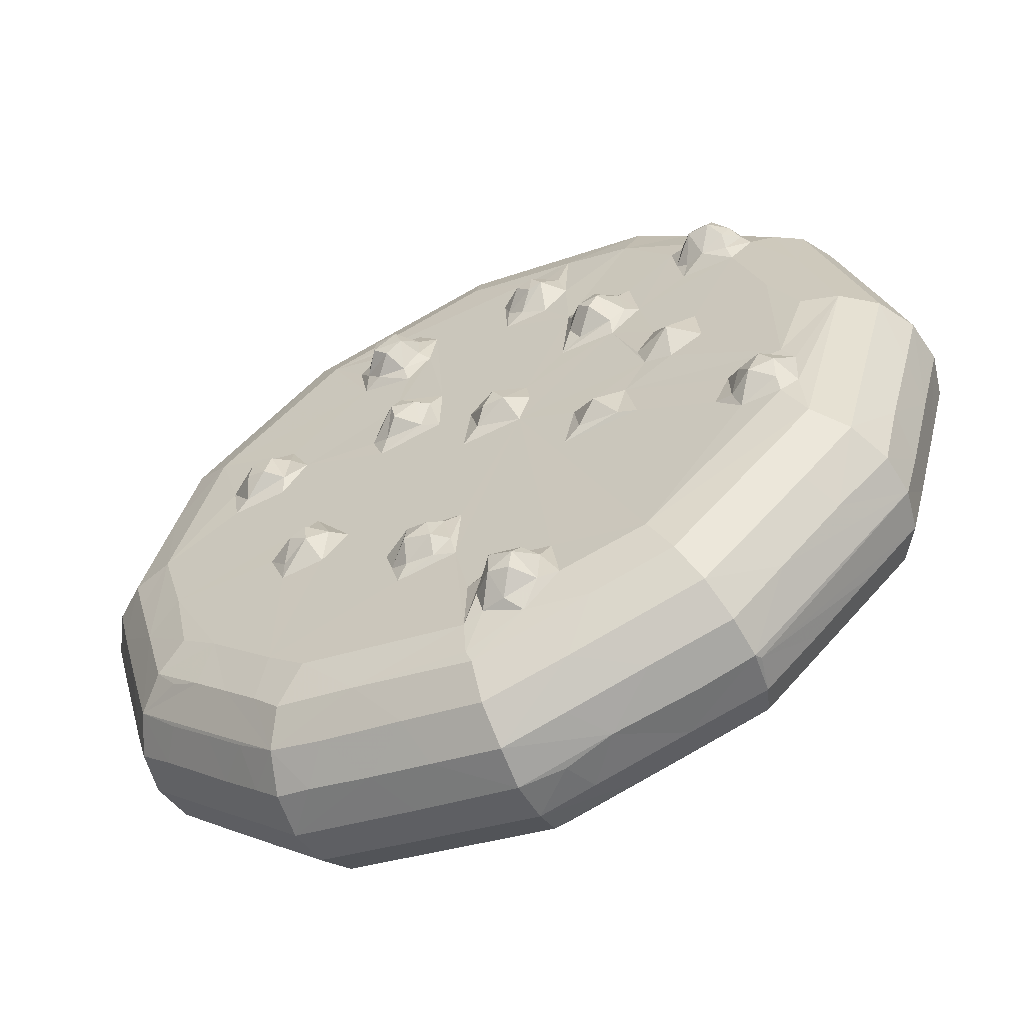
<metadata>
{"format":"obj","ext":"obj","renderer":"f3d","projection":"perspective","resolution":1024,"background":"white","views":[{"elev":-60.2,"azim":25.3,"up":"+Y"}]}
</metadata>
<code>
v -71.9 -41.62 19.49
v -74.9 -30.58 19.58
v -70.5 -40.59 11.96
v -72.5 -34.86 27.28
v -74.78 -24.79 12.04
v -78.29 -17.96 19.53
v -75.61 -23.52 27.1
v -66.55 -38.58 5.663
v -62.18 -49.03 12.02
v -50.95 -54.22 5.682
v -64.68 -48.86 19.44
v -70.83 -41.1 26.84
v -64.88 -46.97 27.12
v -55.87 -57.69 19.48
v -50.46 -60.77 12.04
v -58.39 -53.47 27.09
v -72.01 -18.61 5.703
v -61.04 -35.17 1.507
v -52.79 -43.56 1.508
v -65.03 -20.61 1.515
v -58.58 -15.45 0.03008
v -78.58 -12.41 27.12
v -81.39 -0.02642 12.06
v -77.17 0.0733 5.99
v -70.5 -0.03428 1.514
v -82.97 -0.3639 19.7
v -81.89 0.05153 27.03
v -62.78 0.7787 0.03591
v -38.53 -66.61 5.695
v -48.01 -65.54 19.6
v -51.91 -59.99 26.98
v -40.63 -70.55 12.12
v -41.52 -71.96 19.41
v -45.34 -66.5 27.11
v -34.9 -72.51 27.23
v -24.78 -74.77 12.04
v -18.91 -78.03 19.45
v -23.54 -75.61 27.07
v -35.2 -60.98 1.487
v -42.65 -53.71 1.508
v -18.87 -71.95 5.721
v -17.9 -65.77 1.518
v -30.05 -54.53 0.01408
v -40.95 -70.83 27.03
v -12.42 -78.58 27.1
v 0.5843 -62.8 0.03676
v -0.04638 -81.38 12.03
v -0.2897 -76.86 5.691
v 0.0989 -70.53 1.542
v -0.3639 -82.97 19.7
v 0.08908 -81.88 27.09
v -51.55 -33.81 0.006195
v -39.42 -45.68 0.0003628
v 31.98 -53.79 0.001921
v -60.53 -46.42 33.23
v -67.39 -38.95 33.81
v -58.65 -40.53 37.79
v -62.13 -35.85 38.33
v -72.18 -21.71 33.68
v -66.06 -21.23 38.36
v -56.5 -31.23 40.22
v -59.59 -15.92 40.38
v -75.48 -9.164 33.74
v -77.73 0.07654 33.89
v -69.58 -8.476 38.27
v -71.87 0.1658 38.29
v -64.18 0.4291 40.37
v -52.78 -54.08 33.33
v -45.72 -61.16 33.31
v -39 -67.38 33.78
v -40.6 -57.24 38.39
v -29.51 -70.14 33.6
v -35.93 -62.33 38.2
v -21.5 -66.03 38.33
v -30.51 -55.81 40.35
v -14.57 -73.98 33.8
v -0.3578 -64.01 40.36
v -0.6052 -69.85 38.92
v -0.09068 -77.78 33.86
v 0.1233 -72 38.2
v -46.9 -50.9 38.39
v -53.22 -44.56 38.41
v -49.54 -37.08 40.39
v -37.49 -49.37 40.38
v -40.1 -16.06 40.44
v -37.16 -23.71 40.43
v -29.3 -23.03 40.42
v -31.29 -7.553 40.43
v -36.69 -20.39 41.19
v -34.72 -15.89 43.46
v -31.38 -18.39 43.43
v -27.73 -16.1 41.71
v -31.88 -13.95 43.49
v -33.09 -11.32 41.51
v -15.9 -31.51 40.42
v -13.34 -41.34 40.41
v -14.48 -36.83 40.68
v -11.18 -25.66 40.42
v -2.37 -39.81 40.42
v 0.165 -52.72 40.41
v -11.25 -38.7 41.43
v -10.43 -35.03 44.27
v -6.193 -39.05 41.25
v -5.726 -35.99 43.66
v -10.43 -30.7 43.48
v -10.61 -28.35 41.31
v -6.238 -32.43 44.22
v -4.18 -29.57 41.6
v -2.963 -35.82 41.31
v -1.433 -27.46 40.43
v -24.31 -17.63 40.44
v -1.493 -1.495 40.45
v -73.16 14.34 5.719
v -78.77 9.818 12.1
v -65.24 20.17 1.549
v -80.93 7.546 18.57
v -78.66 16.43 20.08
v -77.95 14.73 27.16
v -74.24 26.72 12.04
v -74.57 31.9 19.46
v -54.11 31.55 0.004608
v -66.58 38.53 5.668
v -60.97 35.36 1.508
v -71.96 41.5 19.92
v -73.42 31.71 27.11
v -70.4 40.52 11.81
v -55.77 49.5 5.793
v -71.25 42.07 18.5
v -70.85 40.95 27.14
v -60.83 50.38 12.04
v -66.04 45.85 27.19
v -56.97 54.87 27.24
v -50.11 60.84 11.72
v -48.43 48.08 1.585
v -34.99 61.11 1.47
v -31.56 54.04 0.007237
v -38.62 66.25 5.518
v -44.83 60.41 5.777
v 29 54.69 0.003018
v -40.7 70.43 11.97
v -48.46 63.4 27.19
v -41.55 71.88 19.19
v -40.93 70.94 27.08
v -17.55 65.85 1.509
v -29.89 68.97 5.7
v -21.16 75.7 11.96
v -32.01 72.96 12.51
v -31.94 74.55 19.5
v -27.88 74.38 27.25
v -0.113 63.73 0.1783
v -15.91 72.7 5.676
v -15.42 78.97 19.54
v -11.73 78.76 27.16
v -8.069 79.23 12.02
v -0.03186 70.42 1.496
v -0.02494 76.95 5.737
v 0.1555 81.38 12.22
v 0.02689 83.03 19.61
v 0.0828 81.93 26.96
v -73.87 15.31 33.73
v -66.19 21.09 38.34
v -62.34 36.06 38.21
v -55.49 32.35 40.37
v -67.66 38.82 33.53
v -58.23 48.26 33.71
v -36.13 62.03 38.37
v -50.17 9.378 40.42
v -51.28 17.14 40.56
v -40.25 10.07 40.44
v -47.62 11.61 41.14
v -46.37 15.46 43.9
v -42.88 14.56 44
v -47.72 23.88 40.49
v -45.67 19.65 43.87
v -39.06 24.57 40.42
v -35.53 17.26 40.42
v -39.58 13.6 41.58
v -41.72 19.17 43.81
v -38.88 20.12 41.37
v -16.55 25.34 40.42
v -23.91 38.95 40.41
v -31.95 55.67 40.37
v -47.11 59.36 33.72
v -25.58 47.73 40.43
v -18.97 8.754 40.44
v -20.85 14.14 40.51
v -17.46 12 41.38
v -14.7 14.3 44.04
v -10.28 11.98 41.33
v -18.94 19.2 41.28
v -15.15 17.55 44.68
v -14.98 22.72 41.38
v -13.61 20.44 43.84
v -6.877 10.78 40.44
v -0.1951 9.181 40.46
v -10.51 16.92 43.95
v -8.337 18.02 41.91
v 1.651 1.652 41.31
v -6.503 22.46 40.44
v -20.43 40.02 41.72
v -22.93 42.74 41.66
v -19.87 44.42 45.6
v -14.52 36.44 40.41
v -15.04 39.45 41.56
v -17.23 41.79 45.04
v -13.95 44.02 45.41
v -22.98 47.77 41.46
v -19.84 48.18 45.16
v -21.37 51.31 40.66
v -15.9 51.58 41.68
v -15.2 47.72 45.68
v -12.54 53.63 40.45
v -9.786 41.55 40.47
v -11.64 42.76 41.95
v -8.419 49.05 40.44
v 12.22 57.59 40.41
v -11.74 48.24 41.78
v -38.96 67.35 33.83
v -17.24 73.32 33.76
v -0.07554 71.79 38.36
v -0.1414 65.21 40.13
v -0.002793 78.07 33.57
v 15.45 -72.86 5.71
v 9.816 -78.77 12.1
v 7.544 -80.93 18.56
v 16.4 -78.67 19.99
v 11.49 -78.84 27.09
v 18 -65.75 1.513
v 26.73 -74.25 12.06
v 31.91 -74.56 19.48
v 26.05 -74.93 27.13
v 38.5 -66.59 5.668
v 35.39 -61.01 1.525
v 41.48 -71.97 19.8
v 40.83 -70.98 27.03
v 40.52 -70.4 11.81
v 50.13 -55.13 5.784
v 42.09 -71.22 18.45
v 50.29 -60.65 11.73
v 50.3 -61.57 27.19
v 61.3 -49.88 12.01
v 71.86 -41.66 19.61
v 54 -31.64 0.006504
v 48.08 -48.43 1.585
v 61.1 -35 1.469
v 66.49 -38.51 5.595
v 60.72 -44.54 5.793
v 61.37 -50.48 27.23
v 55.07 28.5 0.00861
v 62.67 -0.6401 0.01614
v 70.45 -40.71 12.06
v 71 -40.95 26.8
v 65.86 -17.55 1.514
v 68.95 -29.9 5.68
v 73.26 -30.39 12.03
v 74.52 -31.98 19.35
v 74.38 -27.92 27.22
v 72.68 -15.91 5.665
v 70.42 -0.04012 1.492
v 76.98 -0.06372 5.751
v 76.78 -17.09 11.96
v 78.98 -15.4 19.58
v 78.77 -11.76 27.13
v 81.41 -0.07878 12.21
v 83.04 -0.01098 19.41
v 81.87 -0.02598 27.11
v 14.94 -73.95 33.75
v 21.09 -66.2 38.33
v 3.206 -62.58 40.68
v 10.03 -65.19 39.52
v 2.493 -58.44 41.69
v 7.429 -62.94 41.63
v 6.171 -59.1 45.15
v 9.88 -60.05 45.1
v 13.4 -60.9 41.62
v 16.84 -59.31 40.43
v 14.07 -54.32 41.8
v 10.79 -56.91 45.79
v 38.96 -67.43 33.79
v 32.37 -55.49 40.38
v 35.98 -62.16 38.32
v 47.08 -59.42 33.7
v 57.92 -48.61 33.68
v 3.277 -53.38 41.5
v 6.436 -54.43 45.42
v 5.751 -51.63 41.88
v 9.648 -51.38 42.04
v 7.217 -48.43 40.42
v 11.73 -53.79 44.16
v 15.53 -50.33 40.42
v 9.833 -0.5614 40.44
v 51.38 -29.49 40.41
v 32.68 -15.85 40.43
v 18.71 -16.61 40.43
v 20.73 -7.047 40.48
v 21.87 -14.4 41.24
v 29.3 -15.27 41.25
v 25.78 -11.28 43.6
v 24.99 -6.271 40.89
v 30.85 -6.578 40.45
v 35.06 1.066 40.44
v 58.53 -29.39 40.29
v 67.48 -38.95 33.71
v 62.12 -36.03 38.34
v 58.51 -27.04 41.78
v 47 -24.63 40.41
v 49.88 -18.2 40.43
v 40.2 -0.7556 40.56
v 60.02 -15.56 40.39
v 46.4 2.811 40.47
v 50.26 -25.96 41.17
v 52.47 -20.88 42.7
v 54.52 -25.04 43.97
v 56.77 -20.45 43.83
v 59.04 -23.6 43.36
v 56.36 -17.17 41.3
v 59.94 11.67 40.39
v 71.71 -23.18 33.79
v 71.85 -0.1038 38.3
v 77.93 -0.02538 33.75
v 61.74 -26.78 39.49
v 62.15 -19.11 39.79
v 65.26 0.1171 40.12
v 38.65 45.99 0.005816
v 48 37.26 0.02687
v 35.05 60.81 1.445
v 47.87 48.52 1.534
v 60.87 35.45 1.517
v 61.06 44.09 5.749
v 52.43 52.7 5.724
v 43.9 61.21 5.715
v 54.46 56.68 11.98
v 60.14 51.07 12.14
v 50.97 62.58 19.49
v 62.14 51.41 19.5
v 60.06 51.86 27.09
v 48.94 63 27.08
v 17.54 65.95 1.577
v 15.73 72.78 5.746
v 9.106 78.94 12.03
v 14.12 79.3 19.29
v 30.01 68.96 5.758
v 30.44 73.27 12.13
v 20.08 75.93 11.92
v 26.94 75.88 19.63
v 21.03 76.29 27.1
v 38.55 66.35 5.555
v 40.62 70.45 12
v 47.01 64.14 12.01
v 41.63 71.84 19.3
v 40.98 70.87 27.2
v 65.96 17.54 1.579
v 72.79 15.74 5.775
v 69.01 29.77 5.742
v 73.27 30.41 12.09
v 78.93 9.068 11.99
v 77.67 20.31 19.49
v 77.55 16.34 27.12
v 75.93 20.1 11.93
v 71.94 41.57 19.58
v 66.68 38.41 5.724
v 70.43 40.38 11.82
v 65.64 45.45 11.93
v 70.91 40.92 27.18
v 3.789 4.238 43.41
v 5.962 7.783 43.87
v 7.969 4.238 43.48
v 4.42 11.55 41.03
v 11.34 10.84 40.47
v 12.16 5.623 40.83
v 20.52 33.46 40.42
v 18.92 18.93 40.42
v 29.23 18.58 40.42
v 22.9 21.15 41.03
v 21.16 24.65 41.56
v 21.7 29.65 41.58
v 24.39 26.91 44.76
v 29.42 21.61 41.63
v 26.53 24.37 44.81
v 27.53 30.27 44.12
v 28.44 27.04 45.06
v 7.291 40.68 40.42
v 7.945 45.63 41
v 15.65 40.86 40.44
v 10.92 42.89 41.18
v 13.64 46.02 43.73
v 6.895 50.06 40.59
v 10.93 49.54 43.57
v 11.33 53.43 41.27
v 14.21 50.64 43.75
v 16.15 54.12 40.76
v 24.19 32.54 41.36
v 20.19 45.79 40.53
v 16.11 47.59 43.59
v 31.36 31.24 41.41
v 33.45 53.98 40.37
v 18.88 51.06 41.02
v 20.88 58.8 40.29
v 33.84 6.136 40.5
v 37.46 11.59 40.47
v 40.71 5.836 43.17
v 45.64 10.98 40.46
v 35.01 23.73 40.44
v 32.45 24.27 41.42
v 54.55 29.13 40.4
v 44.62 29.58 40.41
v 58.6 34.2 39.58
v 33.4 33.65 40.43
v 42.81 41.45 40.41
v 43.75 34.5 40.84
v 45.3 40.11 41.3
v 35.83 62.24 38.3
v 47.03 43.81 39.87
v 45.65 52.74 38.2
v 45.78 32.6 41.06
v 49.45 31.99 42.34
v 48.06 37.45 44.85
v 53.98 31.96 41.51
v 52.2 36.86 45.34
v 49.06 40.76 43.69
v 49.64 44.87 39.25
v 53.9 42.5 40.05
v 52.66 40.84 43.74
v 54.11 34.41 43.31
v 57.01 36.24 40.43
v 55.61 38.04 42.26
v 56.55 42.55 37.88
v 38.99 67.42 33.8
v 56.54 50.01 33.71
v 19.47 72.77 33.71
v 18.23 67.5 37.96
v 72.76 19.5 33.71
v 66.37 20.66 38.28
v 67.5 38.98 33.72
v 62.88 35.78 37.9
f 1 2 3
f 1 4 2
f 2 5 3
f 2 7 6
f 8 9 3
f 1 9 11
f 15 14 9
f 11 9 14
f 11 16 13
f 8 3 17
f 17 3 5
f 19 8 18
f 18 20 21
f 18 8 20
f 3 9 1
f 5 2 6
f 17 5 23
f 17 23 24
f 17 24 25
f 6 26 23
f 6 23 5
f 6 22 26
f 20 8 17
f 25 20 17
f 20 25 28
f 20 28 21
f 29 15 10
f 15 32 33
f 33 34 30
f 33 30 15
f 30 14 15
f 30 31 14
f 33 32 36
f 33 36 37
f 33 37 38
f 40 29 10
f 39 29 40
f 29 41 32
f 29 42 41
f 39 42 29
f 32 15 29
f 36 32 41
f 37 45 38
f 39 43 42
f 42 43 46
f 41 47 36
f 41 48 47
f 37 47 50
f 37 50 45
f 36 47 37
f 42 46 49
f 42 48 41
f 42 49 48
f 9 8 10
f 40 10 19
f 40 19 53
f 19 52 53
f 9 10 15
f 19 18 52
f 19 10 8
f 18 21 52
f 39 40 43
f 40 53 43
f 21 53 52
f 43 53 54
f 2 4 7
f 1 11 13
f 13 12 1
f 11 14 16
f 16 55 13
f 1 12 4
f 12 56 4
f 13 56 12
f 56 13 55
f 4 56 59
f 56 58 60
f 56 57 58
f 58 61 60
f 7 4 59
f 6 7 22
f 7 63 22
f 7 59 63
f 26 22 27
f 22 63 64
f 64 63 66
f 22 64 27
f 63 65 66
f 56 60 59
f 59 60 63
f 60 61 62
f 63 60 65
f 65 60 67
f 65 67 66
f 60 62 67
f 68 31 69
f 30 34 31
f 31 34 69
f 35 33 38
f 44 34 33
f 34 44 70
f 33 35 44
f 44 35 70
f 70 69 34
f 35 72 70
f 70 73 71
f 70 74 73
f 70 72 74
f 73 74 75
f 38 72 35
f 38 76 72
f 38 45 76
f 76 74 72
f 74 77 75
f 50 51 45
f 45 79 76
f 76 79 80
f 45 51 79
f 76 80 74
f 74 80 78
f 74 78 77
f 14 31 16
f 31 68 16
f 16 68 55
f 68 56 55
f 56 82 57
f 56 81 82
f 69 56 68
f 69 70 56
f 56 70 81
f 70 71 81
f 82 81 83
f 81 84 83
f 57 82 58
f 82 83 58
f 58 83 61
f 81 71 84
f 73 75 71
f 71 75 84
f 83 84 86
f 86 84 87
f 61 83 62
f 83 86 85
f 83 85 62
f 85 88 62
f 62 88 67
f 85 86 89
f 85 89 90
f 89 91 90
f 86 91 89
f 86 87 91
f 87 92 91
f 90 91 93
f 92 93 91
f 85 94 88
f 85 90 94
f 90 93 94
f 92 94 93
f 92 88 94
f 75 96 84
f 84 96 95
f 84 95 87
f 95 96 97
f 75 77 99
f 75 99 96
f 77 100 99
f 96 101 97
f 101 102 97
f 96 103 101
f 96 99 103
f 101 104 102
f 101 103 104
f 97 102 105
f 95 97 105
f 95 106 98
f 95 105 106
f 102 104 107
f 102 107 105
f 103 99 109
f 103 109 104
f 108 105 107
f 108 107 104
f 109 99 110
f 104 109 108
f 109 110 108
f 87 95 111
f 87 111 92
f 92 111 88
f 88 111 112
f 105 108 106
f 106 110 98
f 106 108 110
f 98 110 95
f 95 112 111
f 95 110 112
f 24 113 25
f 24 23 114
f 24 114 113
f 23 26 116
f 116 26 117
f 26 27 117
f 23 116 114
f 113 114 119
f 114 116 117
f 114 117 119
f 119 117 120
f 117 118 120
f 115 25 113
f 113 122 115
f 25 115 28
f 115 123 28
f 28 123 121
f 119 120 124
f 120 125 124
f 113 119 126
f 122 113 126
f 122 123 115
f 119 124 126
f 126 124 128
f 122 130 127
f 126 130 122
f 126 128 130
f 124 129 131
f 124 131 132
f 21 28 53
f 28 121 53
f 123 134 135
f 123 135 121
f 123 137 134
f 123 122 137
f 127 130 133
f 122 127 137
f 127 138 137
f 121 135 136
f 134 137 135
f 53 121 139
f 121 136 139
f 127 133 138
f 138 133 140
f 128 142 130
f 128 124 142
f 133 130 140
f 142 140 130
f 124 143 142
f 138 140 137
f 135 144 136
f 135 137 145
f 137 140 145
f 140 147 146
f 140 146 145
f 142 148 147
f 142 147 140
f 142 143 148
f 136 144 150
f 135 145 151
f 144 135 151
f 151 145 146
f 148 146 147
f 146 148 152
f 150 144 155
f 136 150 139
f 144 151 156
f 156 151 154
f 144 156 155
f 156 154 157
f 146 154 151
f 146 152 154
f 152 158 154
f 154 158 157
f 152 159 158
f 117 27 118
f 27 64 160
f 27 160 118
f 118 125 120
f 118 160 125
f 66 161 160
f 64 66 160
f 66 67 161
f 161 67 163
f 125 160 164
f 160 162 164
f 125 164 129
f 160 161 162
f 125 129 124
f 129 164 131
f 131 164 165
f 164 162 165
f 161 163 162
f 131 165 132
f 162 166 165
f 67 167 168
f 67 169 167
f 167 170 168
f 167 169 170
f 170 172 171
f 67 168 163
f 168 173 163
f 170 171 168
f 168 171 174
f 168 174 173
f 171 172 174
f 67 176 169
f 67 88 176
f 170 177 172
f 169 177 170
f 169 176 177
f 172 178 174
f 179 178 177
f 172 177 178
f 177 176 179
f 179 174 178
f 179 175 174
f 173 174 175
f 179 176 175
f 162 163 166
f 173 175 163
f 132 165 183
f 165 166 183
f 163 182 166
f 163 181 182
f 163 175 181
f 181 184 182
f 88 185 176
f 185 186 176
f 88 112 185
f 185 187 186
f 187 189 188
f 176 186 180
f 176 180 181
f 186 187 191
f 186 191 190
f 186 190 180
f 190 192 180
f 187 188 191
f 190 191 193
f 190 193 192
f 185 112 194
f 112 195 194
f 185 189 187
f 185 194 189
f 188 189 196
f 189 197 196
f 112 198 195
f 189 194 197
f 188 196 191
f 193 196 197
f 191 196 193
f 199 193 197
f 192 199 180
f 199 192 193
f 197 194 199
f 194 195 199
f 176 181 175
f 181 201 184
f 181 200 201
f 181 180 203
f 181 203 200
f 203 204 200
f 200 205 201
f 200 204 205
f 201 205 202
f 205 206 202
f 184 201 207
f 201 202 208
f 201 208 207
f 184 209 182
f 184 207 209
f 207 208 209
f 209 208 210
f 211 210 208
f 202 206 211
f 202 211 208
f 210 212 209
f 209 212 182
f 180 199 213
f 204 203 213
f 180 213 203
f 204 213 214
f 214 206 204
f 204 206 205
f 213 199 215
f 214 217 206
f 217 212 210
f 217 210 211
f 214 213 215
f 214 215 217
f 217 215 212
f 217 211 206
f 212 215 182
f 215 199 182
f 199 216 182
f 132 141 124
f 132 183 218
f 132 218 141
f 124 141 143
f 141 218 143
f 183 166 218
f 143 219 149
f 218 219 143
f 148 143 149
f 166 219 218
f 166 220 219
f 182 220 166
f 148 149 152
f 152 149 153
f 149 219 153
f 220 182 221
f 182 216 221
f 153 219 222
f 152 153 159
f 222 219 220
f 153 222 159
f 48 49 223
f 48 223 47
f 223 224 47
f 224 225 47
f 47 225 50
f 225 226 50
f 50 226 51
f 49 46 228
f 228 223 49
f 223 229 224
f 224 226 225
f 224 229 226
f 229 230 226
f 226 230 231
f 223 228 232
f 228 46 233
f 229 234 230
f 230 234 235
f 223 236 229
f 223 232 236
f 232 228 233
f 233 46 54
f 229 236 234
f 236 238 234
f 232 237 239
f 236 232 239
f 236 239 238
f 239 241 238
f 238 242 234
f 43 54 46
f 54 53 243
f 233 245 244
f 233 54 245
f 233 246 232
f 233 244 246
f 232 246 237
f 54 243 245
f 237 246 247
f 239 237 241
f 244 245 246
f 243 53 249
f 243 249 250
f 237 247 241
f 247 251 241
f 241 251 238
f 238 251 242
f 245 243 253
f 245 254 246
f 247 246 251
f 246 255 251
f 246 254 255
f 242 255 256
f 251 255 242
f 242 256 252
f 256 257 252
f 243 250 253
f 245 253 258
f 245 258 254
f 250 259 253
f 258 261 254
f 254 261 255
f 255 261 256
f 256 262 257
f 261 262 256
f 258 260 261
f 253 260 258
f 253 259 260
f 261 265 262
f 261 264 265
f 260 264 261
f 51 267 79
f 226 227 51
f 51 227 267
f 79 268 80
f 79 267 268
f 78 269 77
f 78 270 269
f 78 80 270
f 77 269 271
f 269 270 272
f 269 273 271
f 269 272 273
f 80 268 270
f 270 275 272
f 272 275 274
f 272 274 273
f 274 278 273
f 275 278 274
f 226 231 227
f 227 231 267
f 231 279 267
f 270 268 276
f 270 276 275
f 275 276 277
f 276 268 280
f 268 281 280
f 230 235 231
f 231 235 279
f 267 281 268
f 267 279 281
f 279 235 240
f 240 282 279
f 234 240 235
f 240 283 282
f 234 242 240
f 77 284 100
f 77 271 284
f 271 285 284
f 284 285 286
f 273 285 271
f 100 288 99
f 100 284 288
f 284 286 288
f 285 287 286
f 285 289 287
f 278 275 277
f 278 277 289
f 277 287 289
f 273 278 285
f 278 289 285
f 286 287 288
f 287 290 288
f 287 277 290
f 99 288 291
f 277 276 290
f 288 290 291
f 276 280 290
f 290 280 291
f 280 292 291
f 99 291 110
f 110 291 112
f 112 291 198
f 291 292 294
f 292 293 294
f 294 293 297
f 294 297 296
f 296 297 298
f 294 296 295
f 296 298 295
f 294 295 291
f 295 298 299
f 299 300 295
f 300 299 298
f 295 301 291
f 295 300 301
f 240 242 248
f 282 283 279
f 279 283 303
f 240 248 283
f 279 304 281
f 279 303 304
f 281 304 280
f 280 304 302
f 280 302 292
f 292 302 305
f 292 306 293
f 293 306 307
f 297 293 300
f 298 297 300
f 300 308 301
f 293 307 300
f 300 309 308
f 309 310 308
f 292 311 306
f 306 311 307
f 311 312 307
f 311 292 313
f 311 313 312
f 313 314 312
f 292 305 313
f 313 305 315
f 313 315 314
f 312 316 307
f 316 312 314
f 316 309 307
f 309 317 310
f 307 309 300
f 248 303 283
f 242 252 248
f 248 252 303
f 303 252 257
f 304 303 318
f 257 318 303
f 304 318 319
f 318 320 319
f 302 321 305
f 305 321 315
f 321 322 315
f 302 304 321
f 321 319 322
f 322 316 314
f 315 322 314
f 316 322 309
f 321 304 319
f 322 319 309
f 319 323 309
f 309 323 317
f 262 263 257
f 257 263 318
f 263 320 318
f 263 266 320
f 262 266 263
f 262 265 266
f 53 139 249
f 139 324 249
f 324 325 249
f 139 326 324
f 324 327 325
f 324 326 327
f 249 325 328
f 325 327 328
f 327 331 330
f 328 327 330
f 328 330 329
f 330 332 333
f 333 334 335
f 332 334 333
f 335 337 336
f 150 155 338
f 155 156 338
f 338 156 339
f 156 340 339
f 157 340 156
f 157 158 341
f 340 157 341
f 159 341 158
f 338 339 342
f 150 338 326
f 139 150 326
f 339 343 342
f 339 340 344
f 340 341 344
f 341 159 346
f 341 346 345
f 339 344 343
f 344 341 345
f 344 345 343
f 338 347 326
f 338 342 347
f 327 326 347
f 347 331 327
f 342 348 347
f 347 348 349
f 331 347 349
f 342 343 348
f 343 350 348
f 343 345 350
f 345 351 350
f 330 349 332
f 330 331 349
f 348 350 349
f 350 351 334
f 349 350 334
f 349 334 332
f 335 334 337
f 250 352 259
f 259 352 260
f 249 352 250
f 249 328 352
f 352 354 353
f 353 354 355
f 352 353 260
f 260 353 356
f 264 260 356
f 264 357 265
f 264 356 357
f 265 357 358
f 353 359 356
f 353 355 359
f 356 359 357
f 359 355 357
f 352 361 354
f 352 328 361
f 328 329 361
f 354 361 362
f 361 363 362
f 329 363 361
f 354 362 355
f 355 362 360
f 363 360 362
f 329 333 363
f 329 330 333
f 333 335 363
f 360 363 335
f 360 335 364
f 357 360 358
f 355 360 357
f 198 365 195
f 365 366 195
f 198 367 365
f 198 291 367
f 365 367 366
f 195 366 368
f 368 369 195
f 370 367 291
f 370 291 369
f 366 369 368
f 370 369 367
f 366 367 369
f 199 195 371
f 195 369 371
f 291 301 373
f 369 291 373
f 369 372 371
f 372 374 375
f 372 375 371
f 371 375 376
f 375 377 376
f 369 373 372
f 372 378 374
f 372 373 378
f 374 378 379
f 375 379 377
f 375 374 379
f 377 379 381
f 380 377 381
f 199 382 216
f 199 371 382
f 382 385 383
f 371 384 382
f 382 384 385
f 382 383 387
f 382 387 216
f 383 386 388
f 383 385 386
f 383 388 387
f 388 386 390
f 387 389 216
f 387 388 389
f 389 388 390
f 390 391 389
f 371 376 392
f 384 394 385
f 385 394 386
f 384 371 393
f 377 380 376
f 392 376 380
f 392 380 395
f 392 395 371
f 394 384 393
f 386 394 390
f 390 394 397
f 393 398 397
f 394 393 397
f 390 397 391
f 389 391 216
f 216 391 398
f 397 398 391
f 371 396 393
f 393 396 398
f 301 399 373
f 373 399 400
f 301 401 399
f 308 401 301
f 308 310 401
f 399 401 400
f 401 402 400
f 373 404 378
f 373 403 404
f 373 400 403
f 403 400 405
f 379 378 381
f 378 404 381
f 381 395 380
f 381 404 395
f 404 403 395
f 403 405 406
f 401 310 402
f 310 317 402
f 400 402 405
f 402 317 405
f 405 317 407
f 395 408 371
f 395 403 408
f 408 396 371
f 408 409 396
f 403 409 408
f 403 406 409
f 406 410 409
f 409 410 411
f 396 409 413
f 414 396 413
f 414 412 396
f 406 415 410
f 406 416 415
f 415 417 410
f 406 405 416
f 405 418 416
f 415 416 417
f 416 419 417
f 410 417 411
f 411 417 420
f 411 413 409
f 411 420 413
f 421 413 422
f 420 423 413
f 420 419 423
f 420 417 419
f 416 418 424
f 416 424 419
f 405 407 418
f 418 407 425
f 418 425 424
f 425 426 424
f 422 413 423
f 419 424 426
f 422 426 427
f 426 425 427
f 422 423 426
f 423 419 426
f 428 414 429
f 429 414 427
f 337 429 336
f 413 421 414
f 422 427 421
f 421 427 414
f 220 431 430
f 216 398 221
f 220 221 398
f 412 220 398
f 430 222 220
f 222 346 159
f 222 430 346
f 430 431 428
f 412 431 220
f 431 412 428
f 346 430 351
f 428 412 414
f 430 428 351
f 396 412 398
f 345 346 351
f 428 337 351
f 429 337 428
f 351 337 334
f 323 319 433
f 432 433 319
f 432 434 433
f 317 323 407
f 433 407 323
f 266 358 320
f 319 320 432
f 320 358 432
f 266 265 358
f 432 358 364
f 434 429 427
f 433 434 435
f 434 432 364
f 407 433 435
f 425 407 427
f 407 435 427
f 427 435 434
f 336 429 364
f 429 434 364
f 336 364 335
f 358 360 364

</code>
